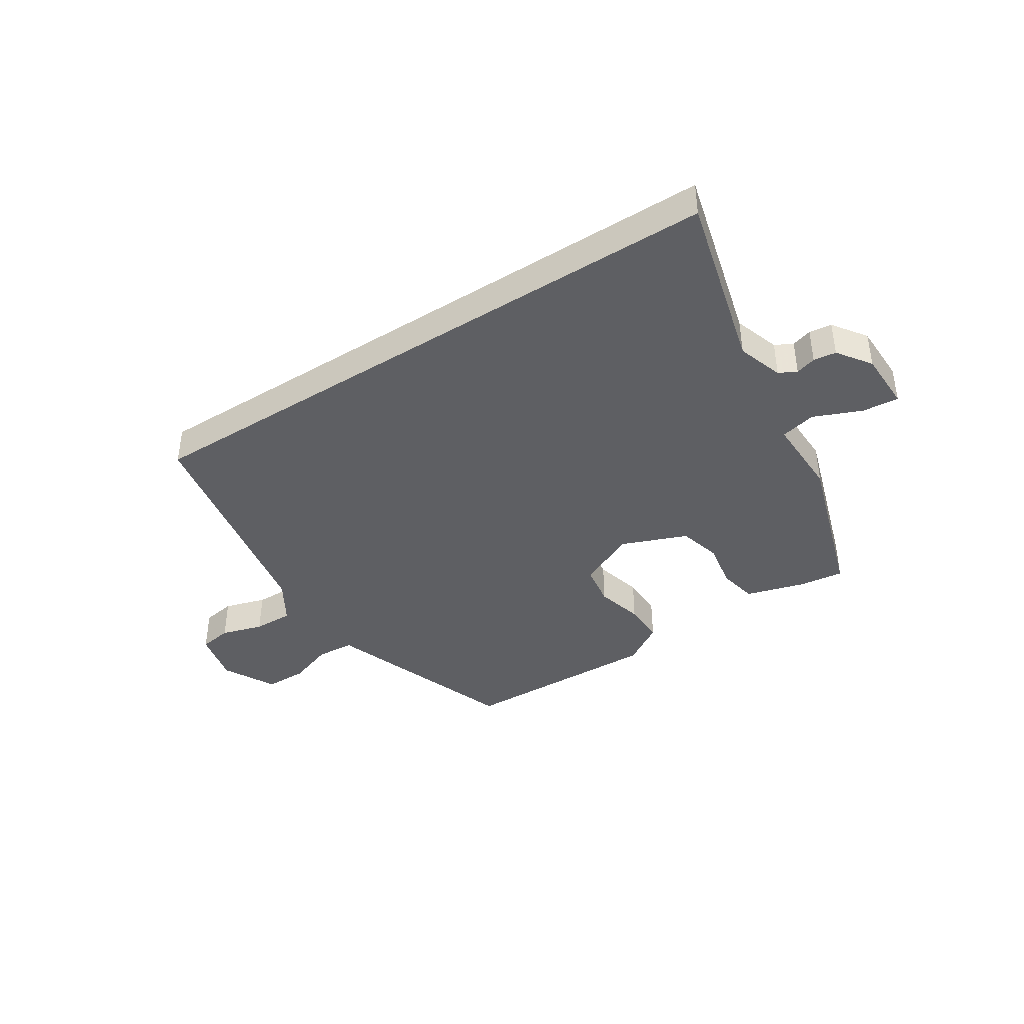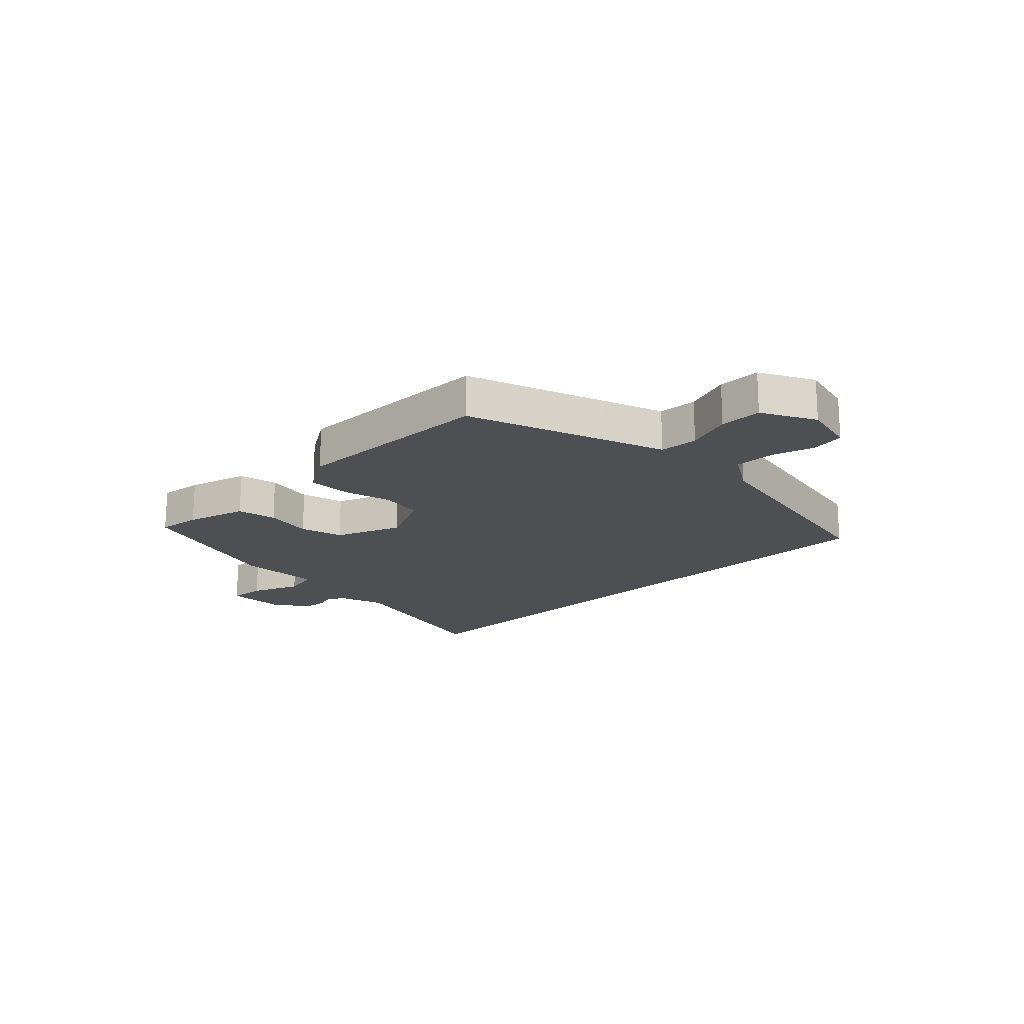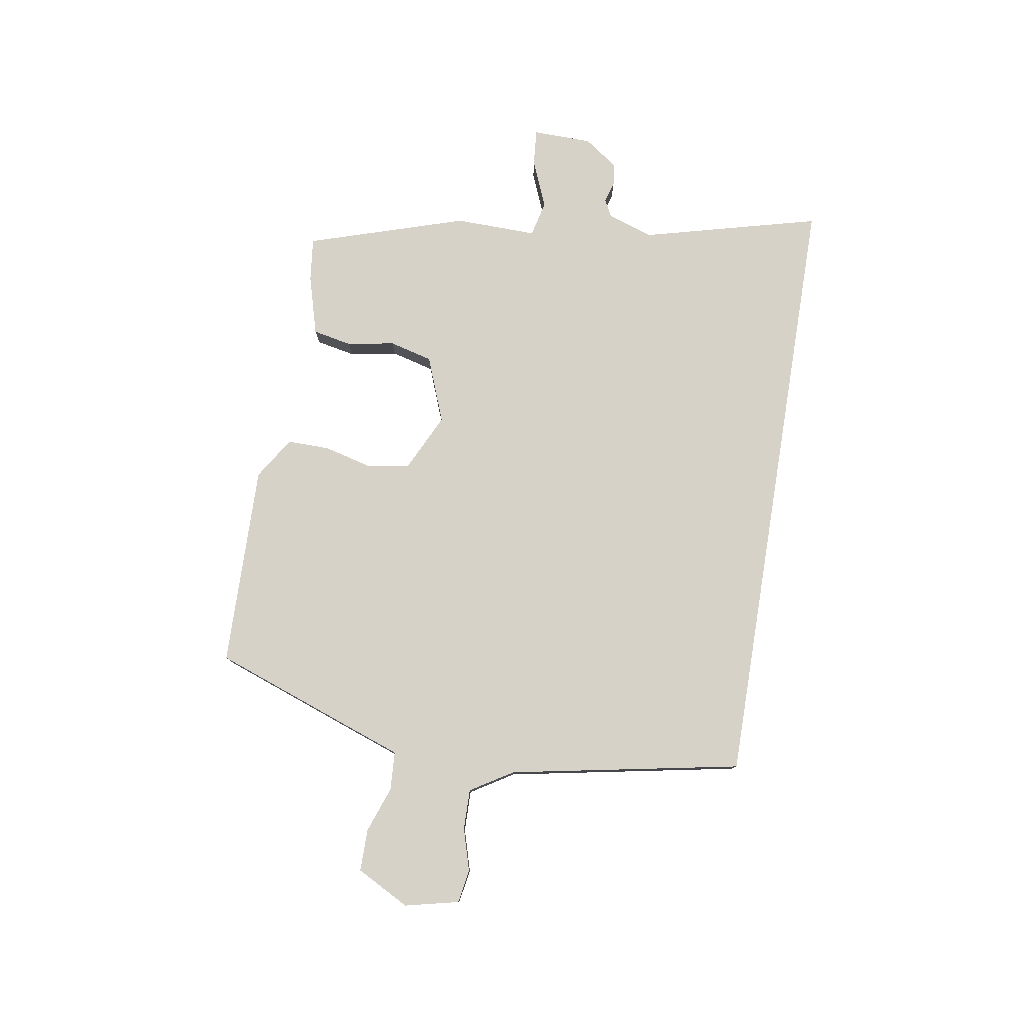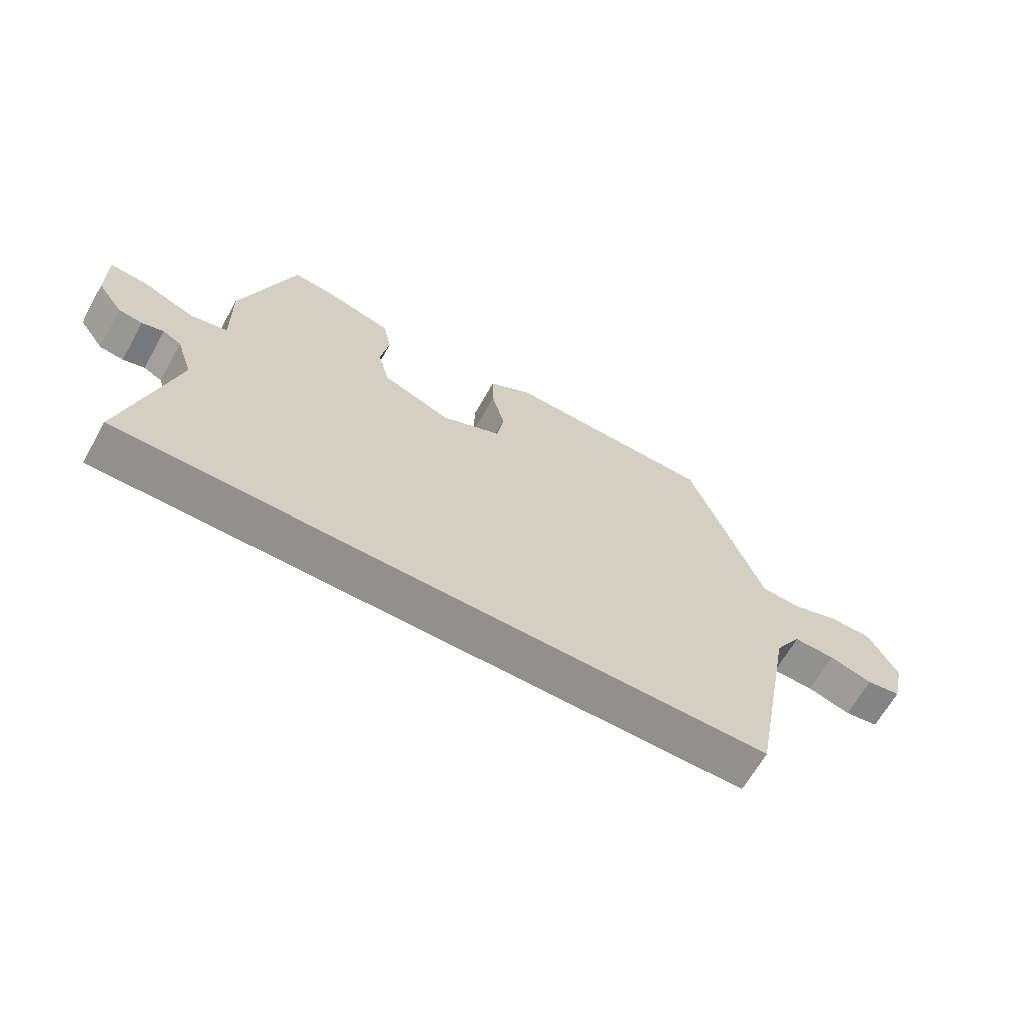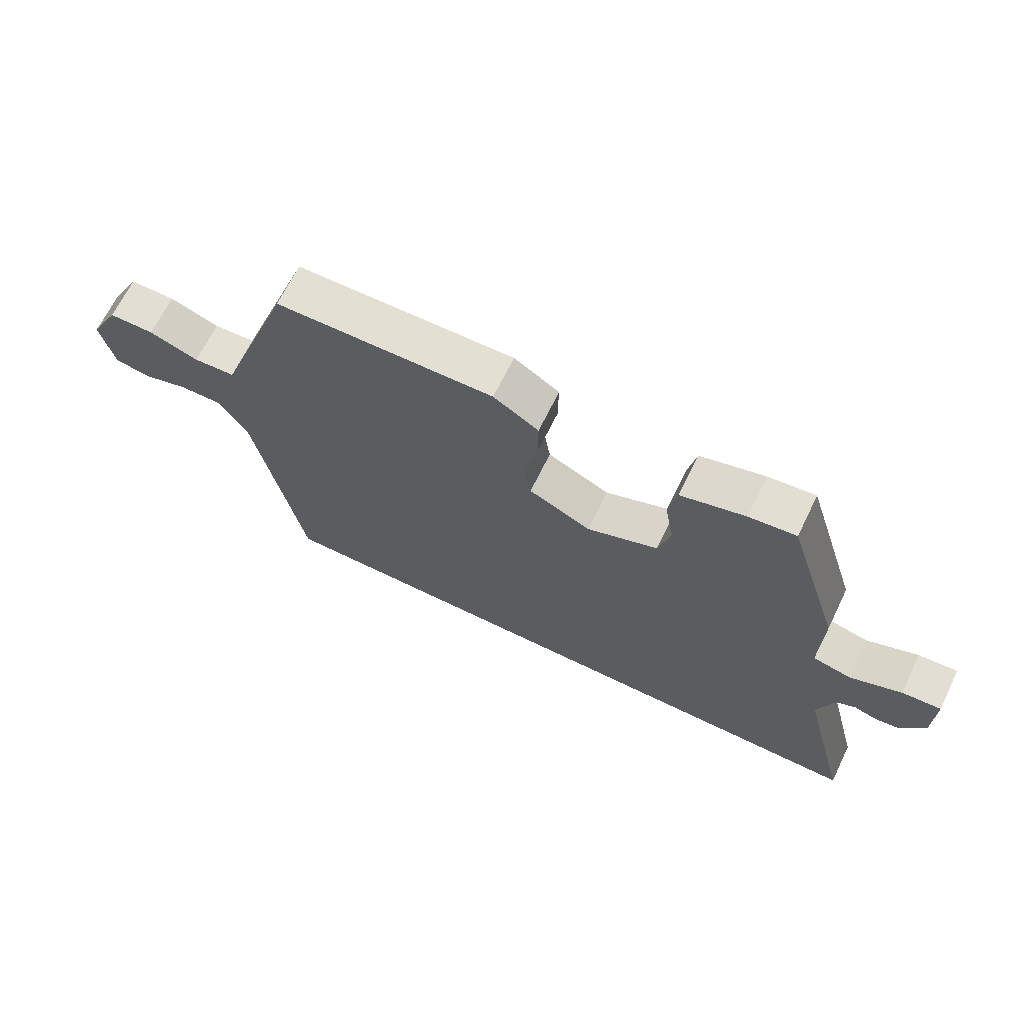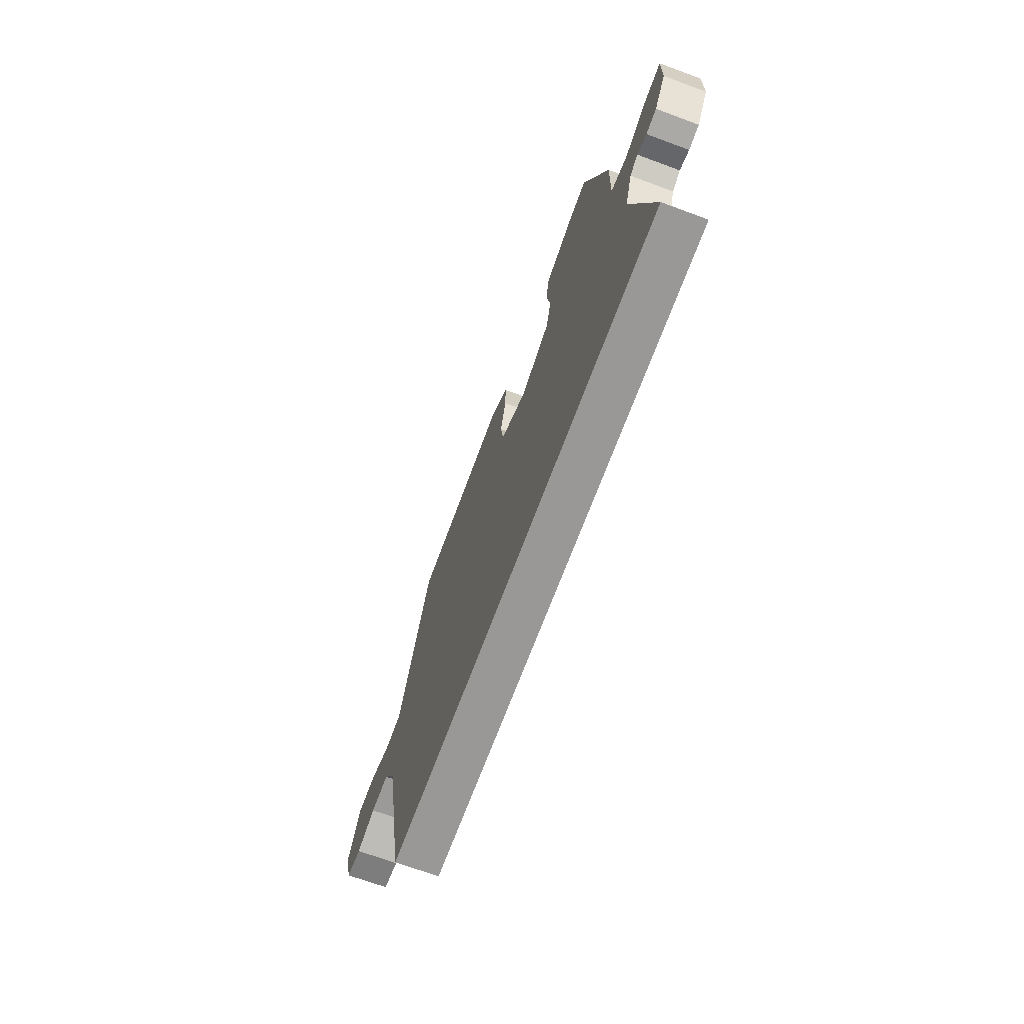
<metadata>
{"format":"obj","ext":"obj","renderer":"f3d","projection":"perspective","resolution":1024,"background":"white","views":[{"elev":-40.6,"azim":-147.3,"up":"+Y"},{"elev":-18.1,"azim":44.4,"up":"+Y"},{"elev":78.5,"azim":99.3,"up":"+Y"},{"elev":-65.7,"azim":-29.4,"up":"+Z"},{"elev":67.2,"azim":-154.0,"up":"+Z"},{"elev":-68.6,"azim":-110.3,"up":"+Z"}]}
</metadata>
<code>
v -0.42 0.07 0.469
v -0.343 0.07 0.46
v -0.237 0.07 0.43
v -0.223 0.07 0.361
v -0.238 0.07 0.277
v -0.218 0.07 0.201
v -0.102 0.07 0.156
v 0 0.07 0.205
v 0.012 0.07 0.28
v -0.01 0.07 0.364
v -0.011 0.07 0.439
v 0.063 0.07 0.486
v 0.421 0.07 0.479
v 0.509 0.07 0.235
v 0.545 0.07 0.134
v 0.613 0.07 0.13
v 0.694 0.07 0.159
v 0.768 0.07 0.159
v 0.817 0.07 0.066
v 0.795 0.07 -0.029
v 0.736 0.07 -0.039
v 0.662 0.07 -0.017
v 0.591 0.07 -0.016
v 0.545 0.07 -0.091
v 0.467 0.07 -0.5
v -0.621 0.07 -0.5
v -0.54 0.07 -0.186
v -0.567 0.07 -0.105
v -0.598 0.07 -0.089
v -0.634 0.07 -0.1
v -0.674 0.07 -0.095
v -0.716 0.07 -0.036
v -0.718 0.07 0.069
v -0.654 0.07 0.064
v -0.569 0.07 0.029
v -0.506 0.07 0.044
v -0.509 0.07 0.189
v -0.42 0 0.469
v -0.343 0 0.46
v -0.237 0 0.43
v -0.223 0 0.361
v -0.238 0 0.277
v -0.218 0 0.201
v -0.102 0 0.156
v 0 0 0.205
v 0.012 0 0.28
v -0.01 0 0.364
v -0.011 0 0.439
v 0.063 0 0.486
v 0.421 0 0.479
v 0.509 0 0.235
v 0.545 0 0.134
v 0.613 0 0.13
v 0.694 0 0.159
v 0.768 0 0.159
v 0.817 0 0.066
v 0.795 0 -0.029
v 0.736 0 -0.039
v 0.662 0 -0.017
v 0.591 0 -0.016
v 0.545 0 -0.091
v 0.467 0 -0.5
v -0.621 0 -0.5
v -0.54 0 -0.186
v -0.567 0 -0.105
v -0.598 0 -0.089
v -0.634 0 -0.1
v -0.674 0 -0.095
v -0.716 0 -0.036
v -0.718 0 0.069
v -0.654 0 0.064
v -0.569 0 0.029
v -0.506 0 0.044
v -0.509 0 0.189
f 3 4 5
f 2 3 5
f 1 2 5
f 37 1 5
f 36 37 5
f 33 34 35
f 32 33 35
f 31 32 35
f 30 31 35
f 29 30 35
f 28 29 35 36
f 36 5 6
f 28 36 6
f 27 28 6
f 24 25 26 27
f 23 24 27
f 20 21 22
f 19 20 22
f 18 19 22
f 17 18 22
f 16 17 22
f 15 16 22 23
f 14 15 23
f 13 14 23
f 12 13 23
f 11 12 23
f 10 11 23
f 9 10 23
f 8 9 23
f 7 8 23 27
f 6 7 27
f 42 41 40
f 42 40 39
f 42 39 38
f 42 38 74
f 42 74 73
f 72 71 70
f 72 70 69
f 72 69 68
f 72 68 67
f 72 67 66
f 73 72 66 65
f 43 42 73
f 43 73 65
f 43 65 64
f 64 63 62 61
f 64 61 60
f 59 58 57
f 59 57 56
f 59 56 55
f 59 55 54
f 59 54 53
f 60 59 53 52
f 60 52 51
f 60 51 50
f 60 50 49
f 60 49 48
f 60 48 47
f 60 47 46
f 60 46 45
f 64 60 45 44
f 64 44 43
f 1 38 39 2
f 2 39 40 3
f 3 40 41 4
f 4 41 42 5
f 5 42 43 6
f 6 43 44 7
f 7 44 45 8
f 8 45 46 9
f 9 46 47 10
f 10 47 48 11
f 11 48 49 12
f 12 49 50 13
f 13 50 51 14
f 14 51 52 15
f 15 52 53 16
f 16 53 54 17
f 17 54 55 18
f 18 55 56 19
f 19 56 57 20
f 20 57 58 21
f 21 58 59 22
f 22 59 60 23
f 23 60 61 24
f 24 61 62 25
f 25 62 63 26
f 26 63 64 27
f 27 64 65 28
f 28 65 66 29
f 29 66 67 30
f 30 67 68 31
f 31 68 69 32
f 32 69 70 33
f 33 70 71 34
f 34 71 72 35
f 35 72 73 36
f 36 73 74 37
f 37 74 38 1

</code>
